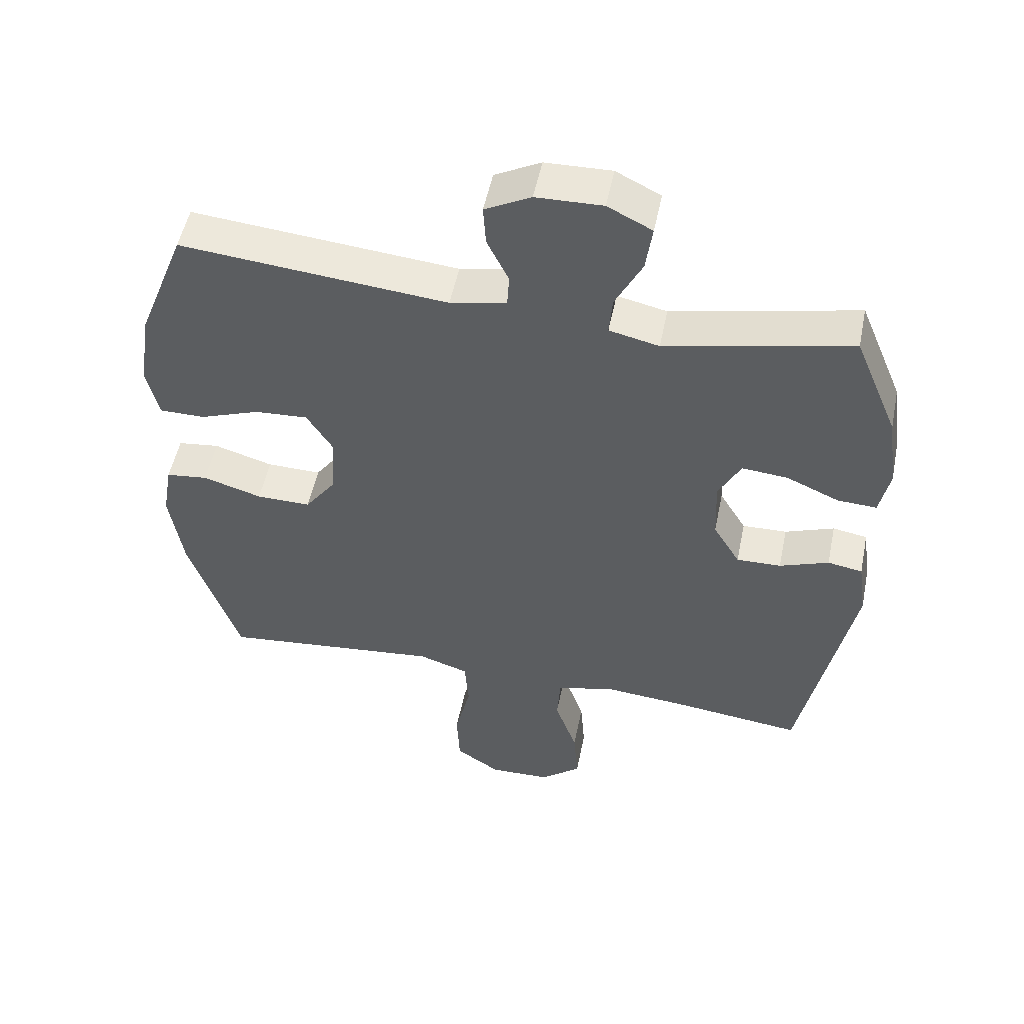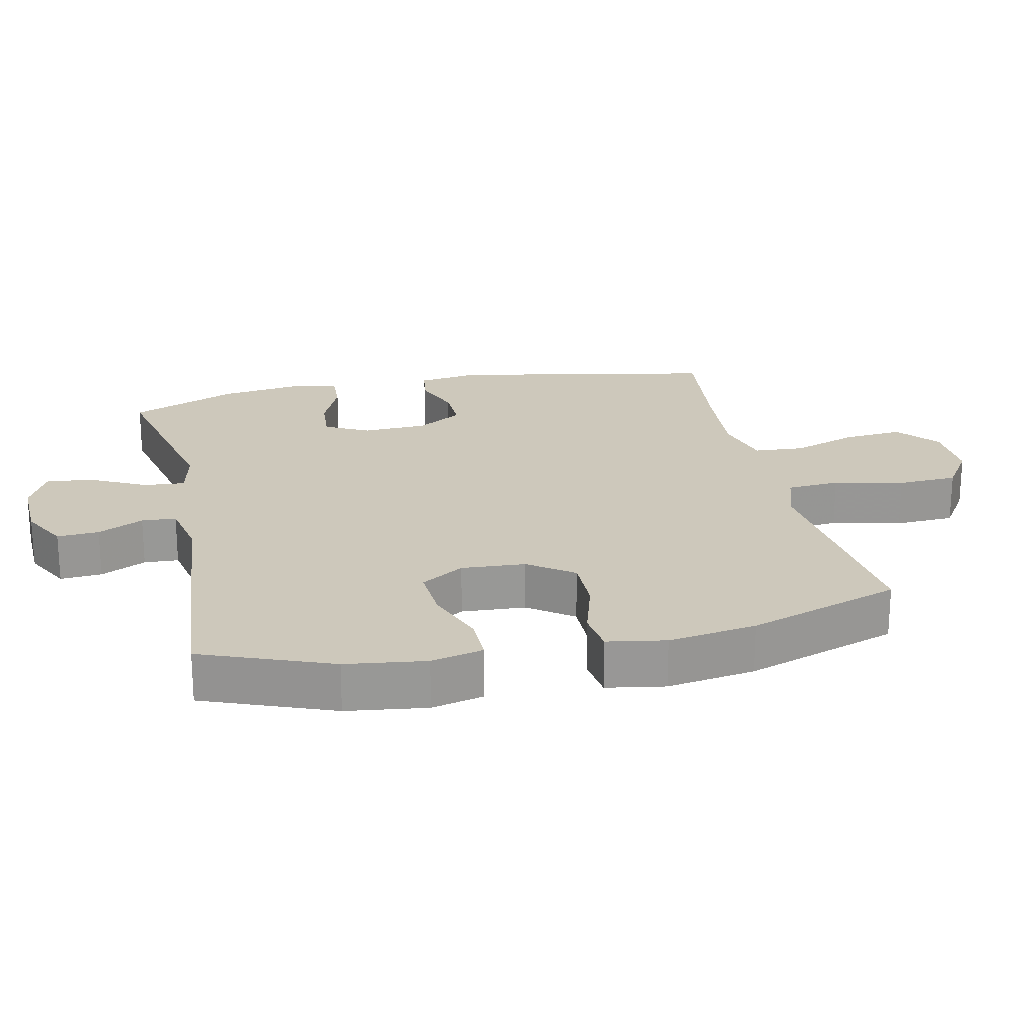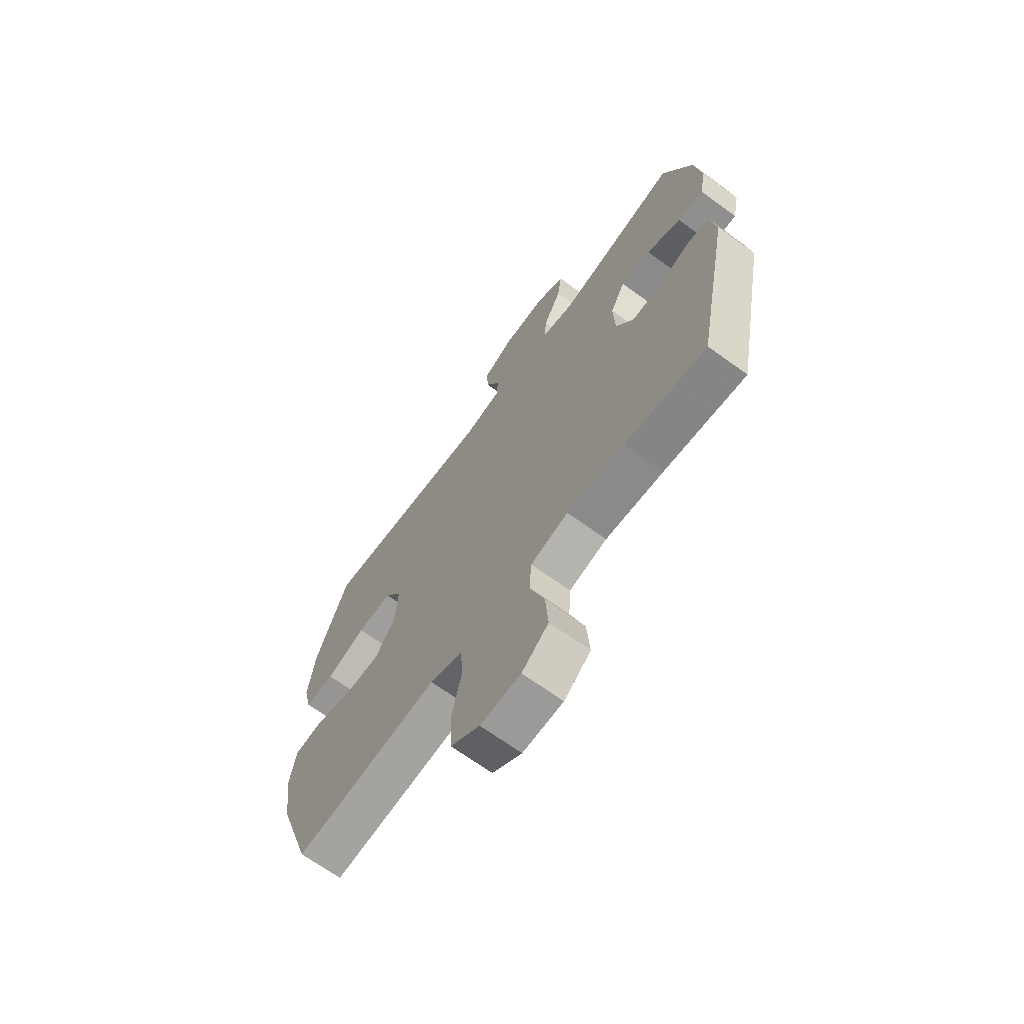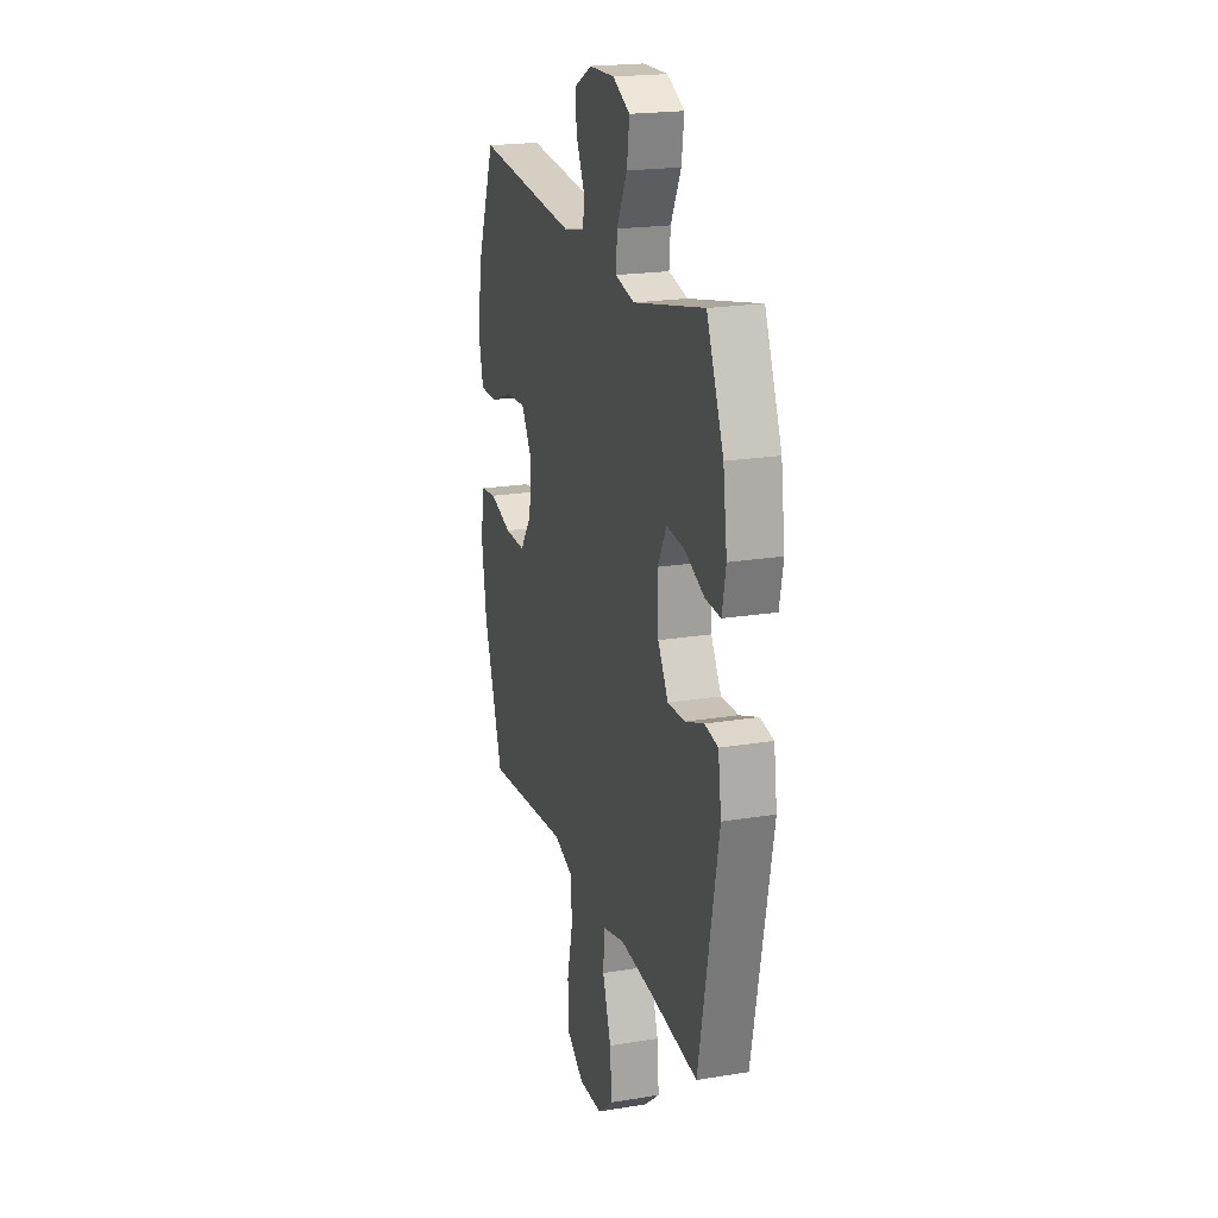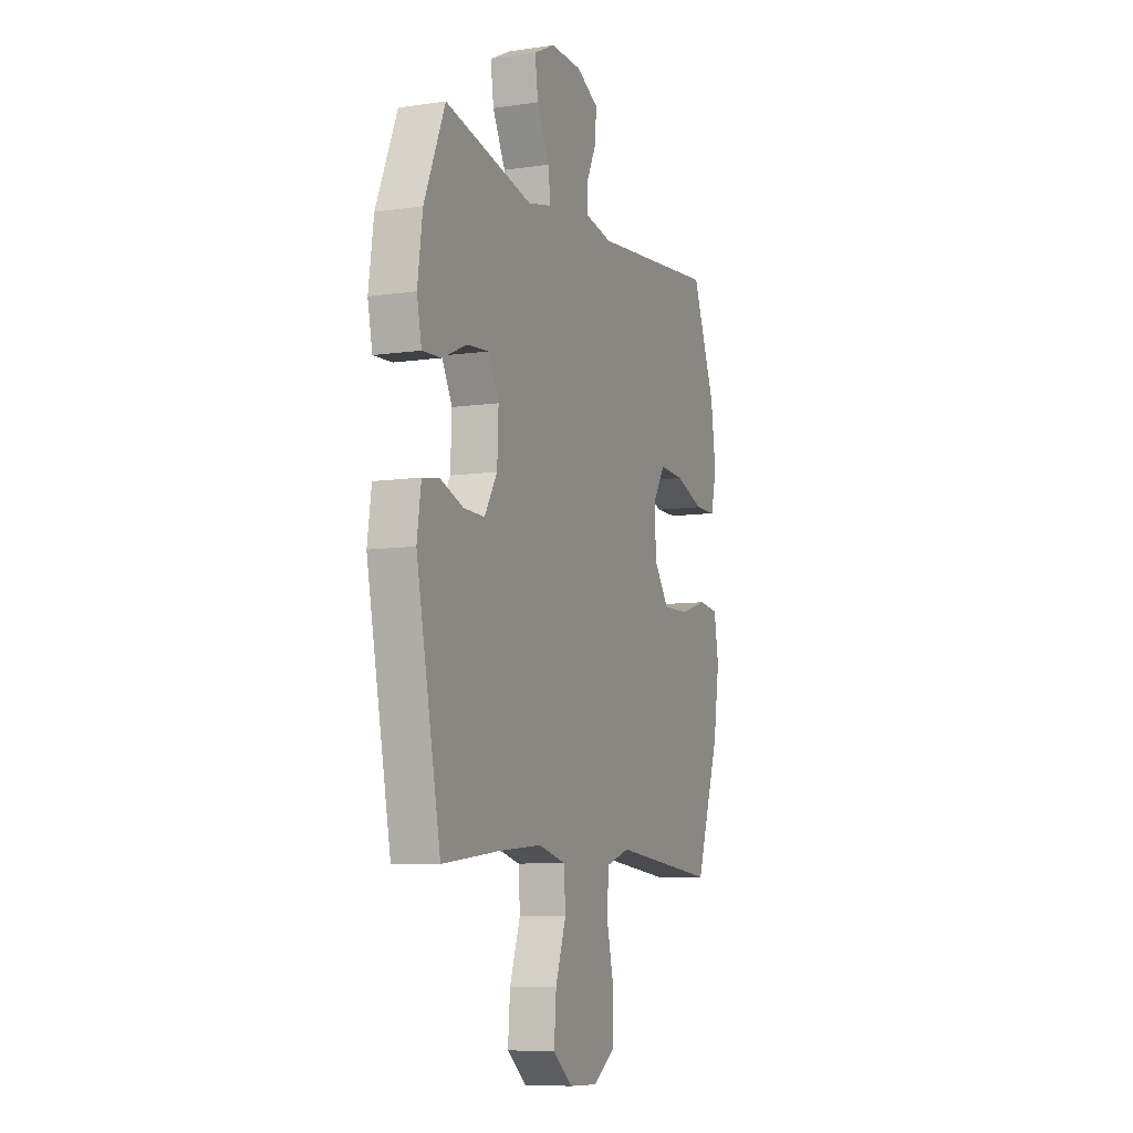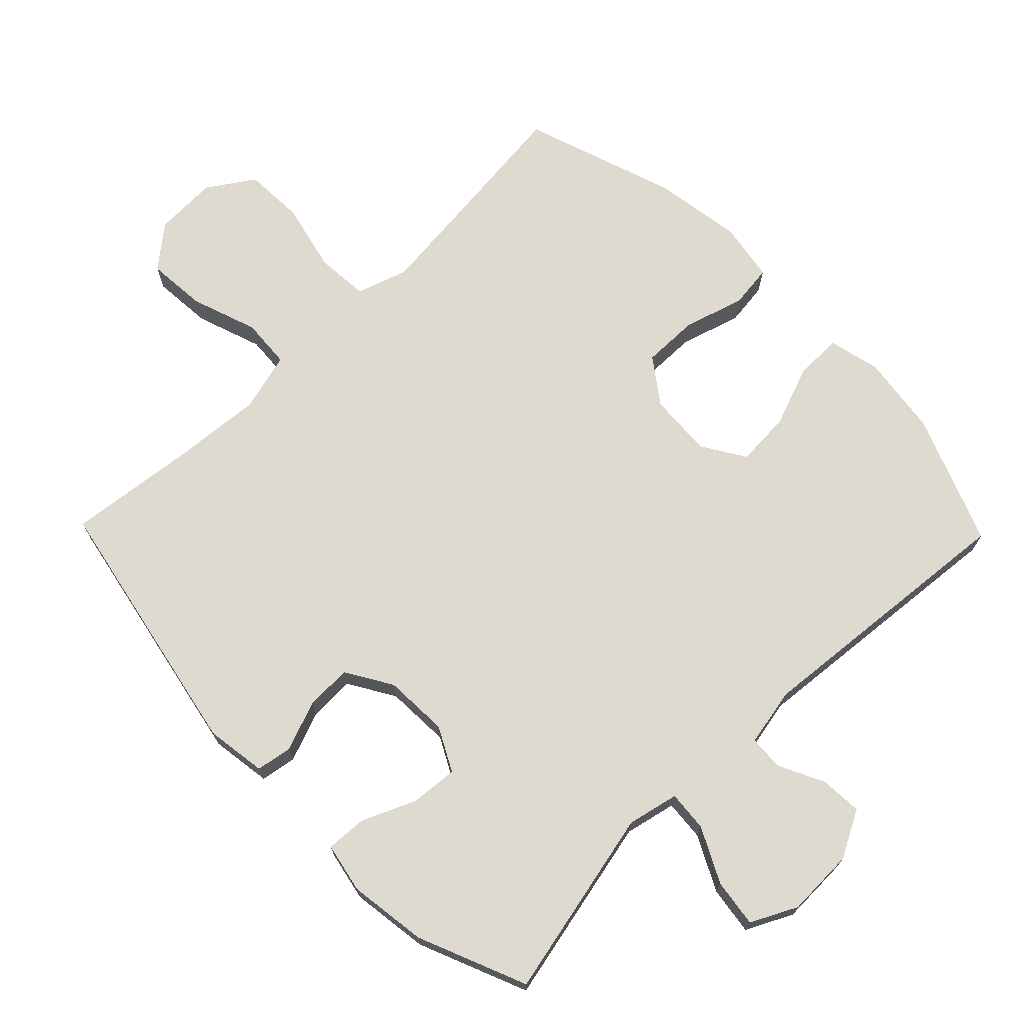
<metadata>
{"format":"obj","ext":"obj","renderer":"f3d","projection":"perspective","resolution":1024,"background":"white","views":[{"elev":51.9,"azim":-168.5,"up":"+Z"},{"elev":21.9,"azim":77.6,"up":"+Y"},{"elev":-67.8,"azim":-126.1,"up":"+Z"},{"elev":20.7,"azim":-106.5,"up":"+Z"},{"elev":-8.1,"azim":-67.8,"up":"+Z"},{"elev":71.0,"azim":-44.2,"up":"+Y"}]}
</metadata>
<code>
v 0.5 0.07 -0.5
v 0.276 0.07 -0.476
v 0.162 0.07 -0.464
v 0.086 0.07 -0.489
v 0.08 0.07 -0.567
v 0.104 0.07 -0.67
v 0.1 0.07 -0.759
v 0.032 0.07 -0.804
v -0.062 0.07 -0.801
v -0.124 0.07 -0.75
v -0.117 0.07 -0.662
v -0.083 0.07 -0.564
v -0.088 0.07 -0.49
v -0.176 0.07 -0.467
v -0.31 0.07 -0.478
v -0.5 0.07 -0.5
v -0.578 0.07 -0.105
v -0.565 0.07 -0.015
v -0.512 0.07 -0.006
v -0.437 0.07 -0.034
v -0.369 0.07 -0.036
v -0.328 0.07 0.032
v -0.324 0.07 0.128
v -0.358 0.07 0.193
v -0.428 0.07 0.187
v -0.508 0.07 0.152
v -0.568 0.07 0.149
v -0.583 0.07 0.223
v -0.567 0.07 0.339
v -0.5 0.07 0.5
v -0.218 0.07 0.438
v -0.142 0.07 0.455
v -0.147 0.07 0.515
v -0.188 0.07 0.596
v -0.198 0.07 0.667
v -0.13 0.07 0.701
v -0.029 0.07 0.698
v 0.041 0.07 0.661
v 0.037 0.07 0.599
v 0.004 0.07 0.531
v 0.007 0.07 0.48
v 0.093 0.07 0.463
v 0.5 0.07 0.5
v 0.575 0.07 0.308
v 0.591 0.07 0.189
v 0.573 0.07 0.112
v 0.504 0.07 0.112
v 0.412 0.07 0.146
v 0.331 0.07 0.151
v 0.291 0.07 0.087
v 0.297 0.07 -0.008
v 0.345 0.07 -0.074
v 0.428 0.07 -0.073
v 0.518 0.07 -0.046
v 0.582 0.07 -0.054
v 0.597 0.07 -0.141
v 0.577 0.07 -0.272
v 0.5 0 -0.5
v 0.276 0 -0.476
v 0.162 0 -0.464
v 0.086 0 -0.489
v 0.08 0 -0.567
v 0.104 0 -0.67
v 0.1 0 -0.759
v 0.032 0 -0.804
v -0.062 0 -0.801
v -0.124 0 -0.75
v -0.117 0 -0.662
v -0.083 0 -0.564
v -0.088 0 -0.49
v -0.176 0 -0.467
v -0.31 0 -0.478
v -0.5 0 -0.5
v -0.578 0 -0.105
v -0.565 0 -0.015
v -0.512 0 -0.006
v -0.437 0 -0.034
v -0.369 0 -0.036
v -0.328 0 0.032
v -0.324 0 0.128
v -0.358 0 0.193
v -0.428 0 0.187
v -0.508 0 0.152
v -0.568 0 0.149
v -0.583 0 0.223
v -0.567 0 0.339
v -0.5 0 0.5
v -0.218 0 0.438
v -0.142 0 0.455
v -0.147 0 0.515
v -0.188 0 0.596
v -0.198 0 0.667
v -0.13 0 0.701
v -0.029 0 0.698
v 0.041 0 0.661
v 0.037 0 0.599
v 0.004 0 0.531
v 0.007 0 0.48
v 0.093 0 0.463
v 0.5 0 0.5
v 0.575 0 0.308
v 0.591 0 0.189
v 0.573 0 0.112
v 0.504 0 0.112
v 0.412 0 0.146
v 0.331 0 0.151
v 0.291 0 0.087
v 0.297 0 -0.008
v 0.345 0 -0.074
v 0.428 0 -0.073
v 0.518 0 -0.046
v 0.582 0 -0.054
v 0.597 0 -0.141
v 0.577 0 -0.272
f 56 57 1 2
f 53 54 55 56
f 52 53 56 2
f 51 52 2 3
f 50 51 3 4
f 45 46 47 48
f 45 48 49
f 42 43 44 45
f 41 42 45 49
f 37 38 39 40
f 37 40 41
f 36 37 41
f 33 34 35 36
f 32 33 36 41
f 31 32 41 49
f 25 26 27 28
f 24 25 28 29
f 17 18 19 20
f 15 16 17 20
f 14 15 20 21
f 13 14 21 22
f 9 10 11 12
f 9 12 13
f 8 9 13
f 5 6 7 8
f 4 5 8 13
f 50 4 13 22
f 24 29 30 31
f 23 24 31 49
f 22 23 49 50
f 59 58 114 113
f 113 112 111 110
f 59 113 110 109
f 60 59 109 108
f 61 60 108 107
f 105 104 103 102
f 106 105 102
f 102 101 100 99
f 106 102 99 98
f 97 96 95 94
f 98 97 94
f 98 94 93
f 93 92 91 90
f 98 93 90 89
f 106 98 89 88
f 85 84 83 82
f 86 85 82 81
f 77 76 75 74
f 77 74 73 72
f 78 77 72 71
f 79 78 71 70
f 69 68 67 66
f 70 69 66
f 70 66 65
f 65 64 63 62
f 70 65 62 61
f 79 70 61 107
f 88 87 86 81
f 106 88 81 80
f 107 106 80 79
f 1 58 59 2
f 2 59 60 3
f 3 60 61 4
f 4 61 62 5
f 5 62 63 6
f 6 63 64 7
f 7 64 65 8
f 8 65 66 9
f 9 66 67 10
f 10 67 68 11
f 11 68 69 12
f 12 69 70 13
f 13 70 71 14
f 14 71 72 15
f 15 72 73 16
f 16 73 74 17
f 17 74 75 18
f 18 75 76 19
f 19 76 77 20
f 20 77 78 21
f 21 78 79 22
f 22 79 80 23
f 23 80 81 24
f 24 81 82 25
f 25 82 83 26
f 26 83 84 27
f 27 84 85 28
f 28 85 86 29
f 29 86 87 30
f 30 87 88 31
f 31 88 89 32
f 32 89 90 33
f 33 90 91 34
f 34 91 92 35
f 35 92 93 36
f 36 93 94 37
f 37 94 95 38
f 38 95 96 39
f 39 96 97 40
f 40 97 98 41
f 41 98 99 42
f 42 99 100 43
f 43 100 101 44
f 44 101 102 45
f 45 102 103 46
f 46 103 104 47
f 47 104 105 48
f 48 105 106 49
f 49 106 107 50
f 50 107 108 51
f 51 108 109 52
f 52 109 110 53
f 53 110 111 54
f 54 111 112 55
f 55 112 113 56
f 56 113 114 57
f 57 114 58 1

</code>
